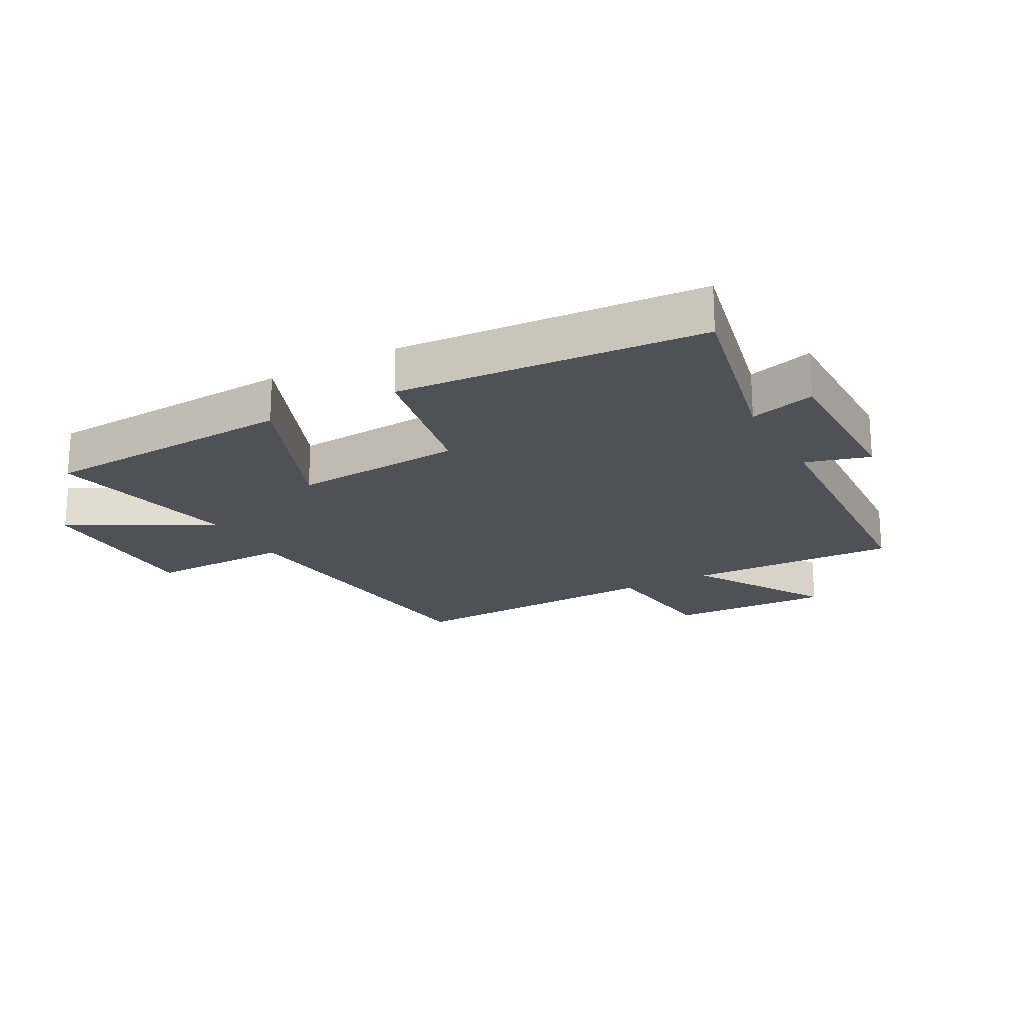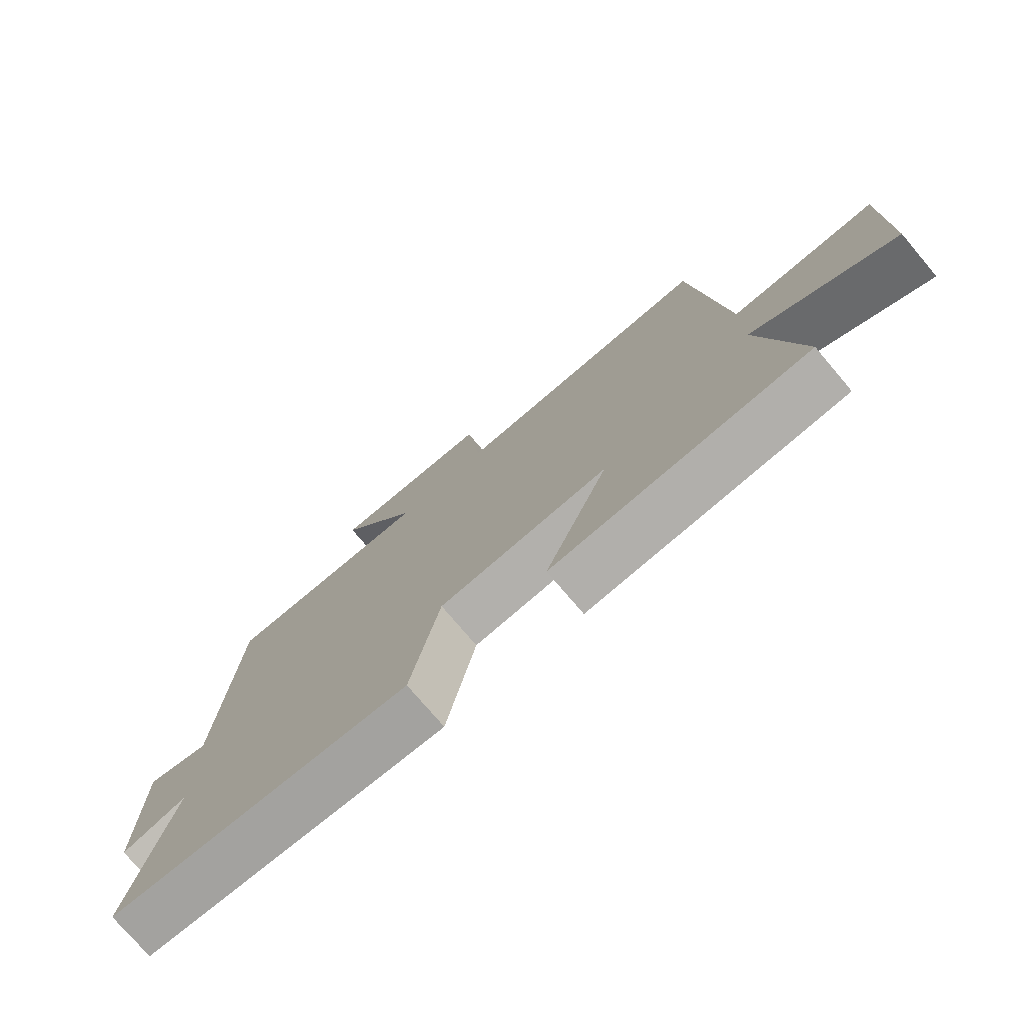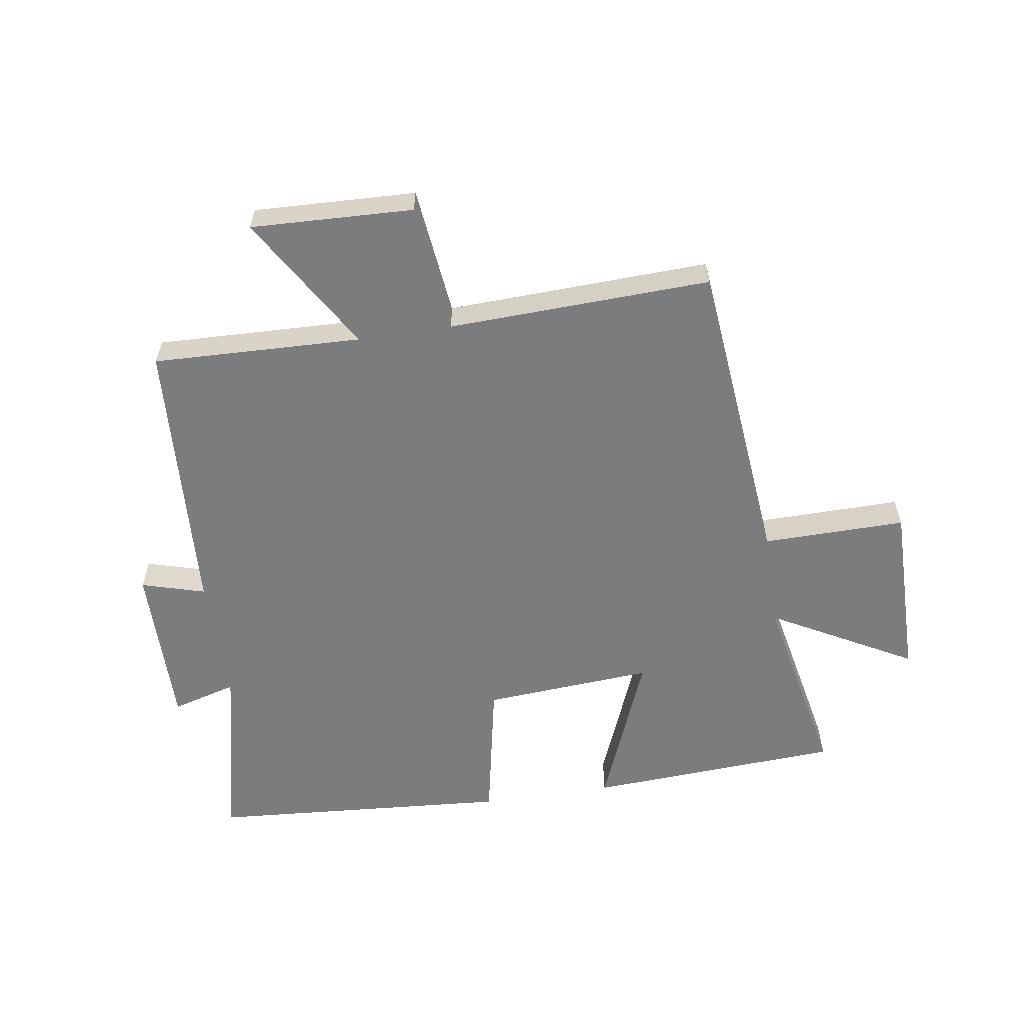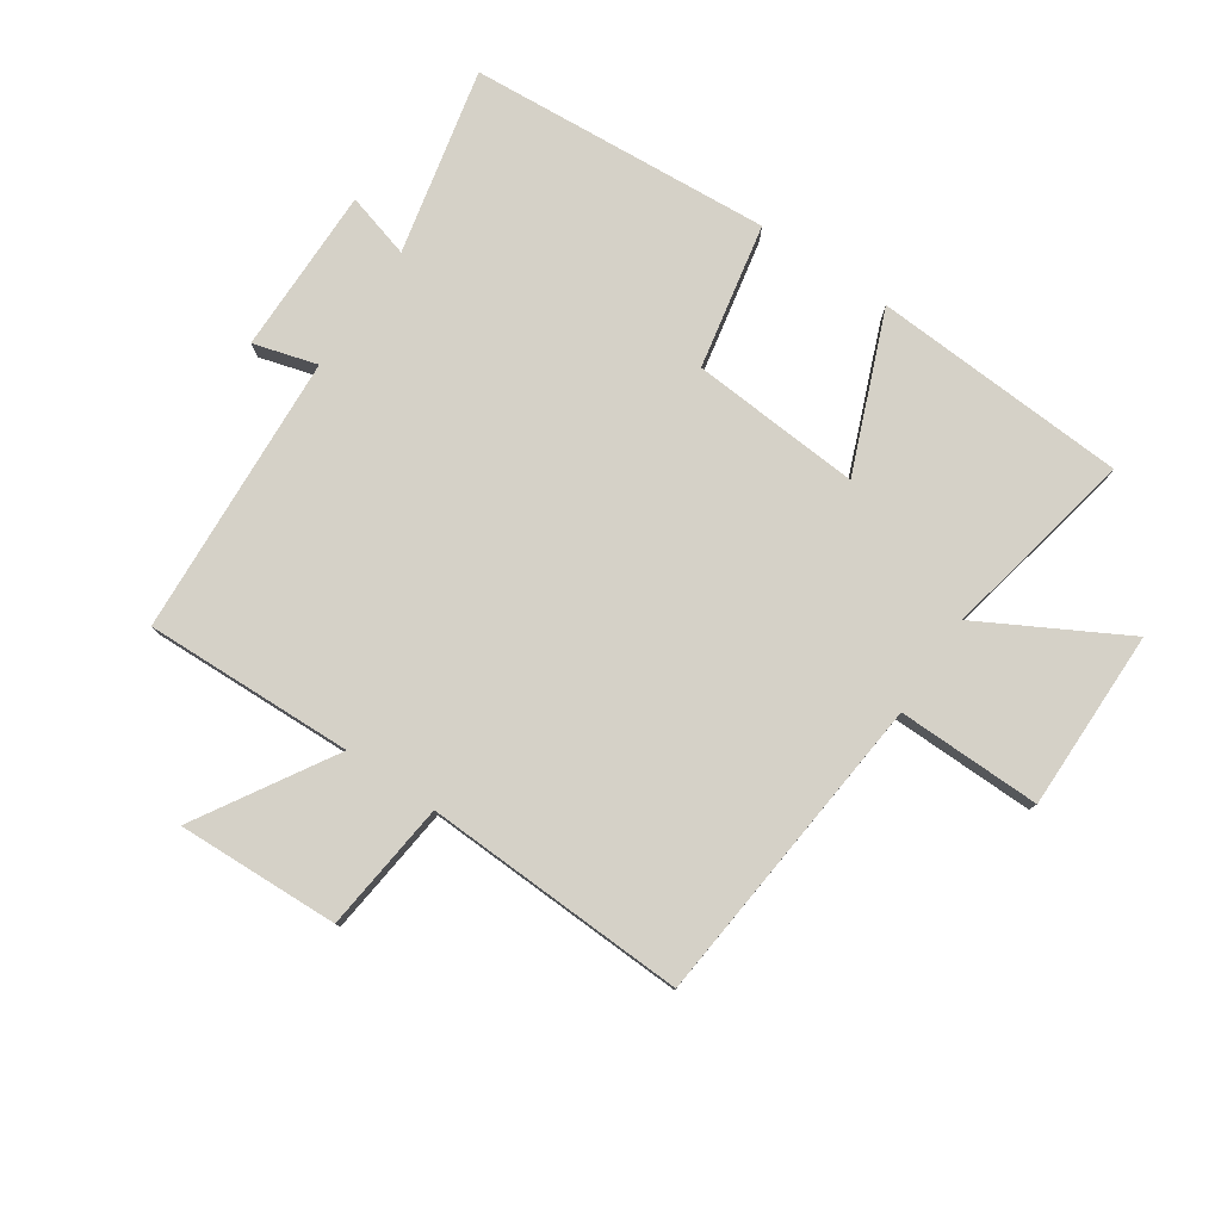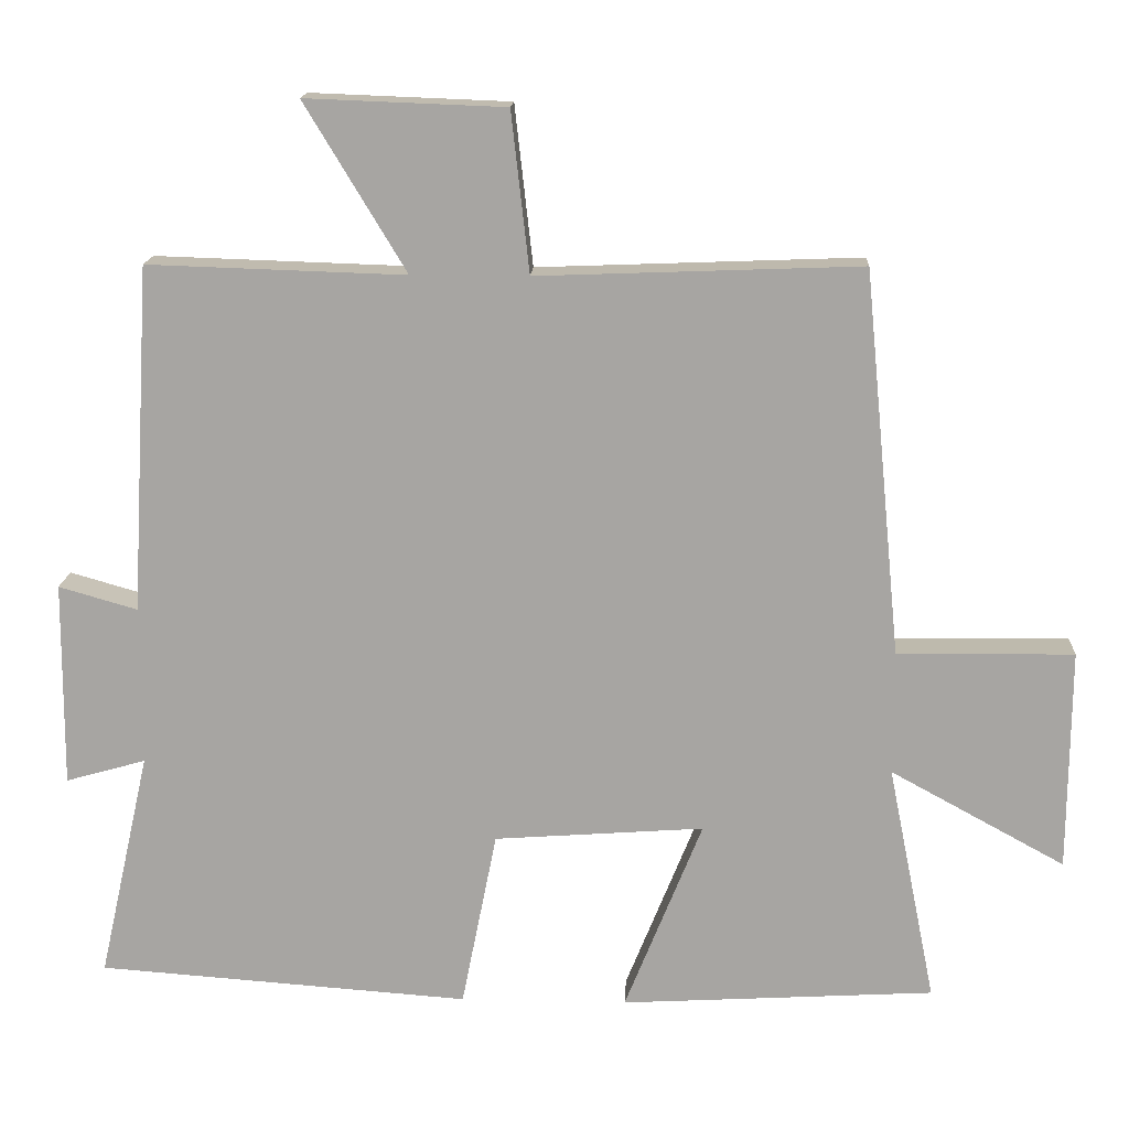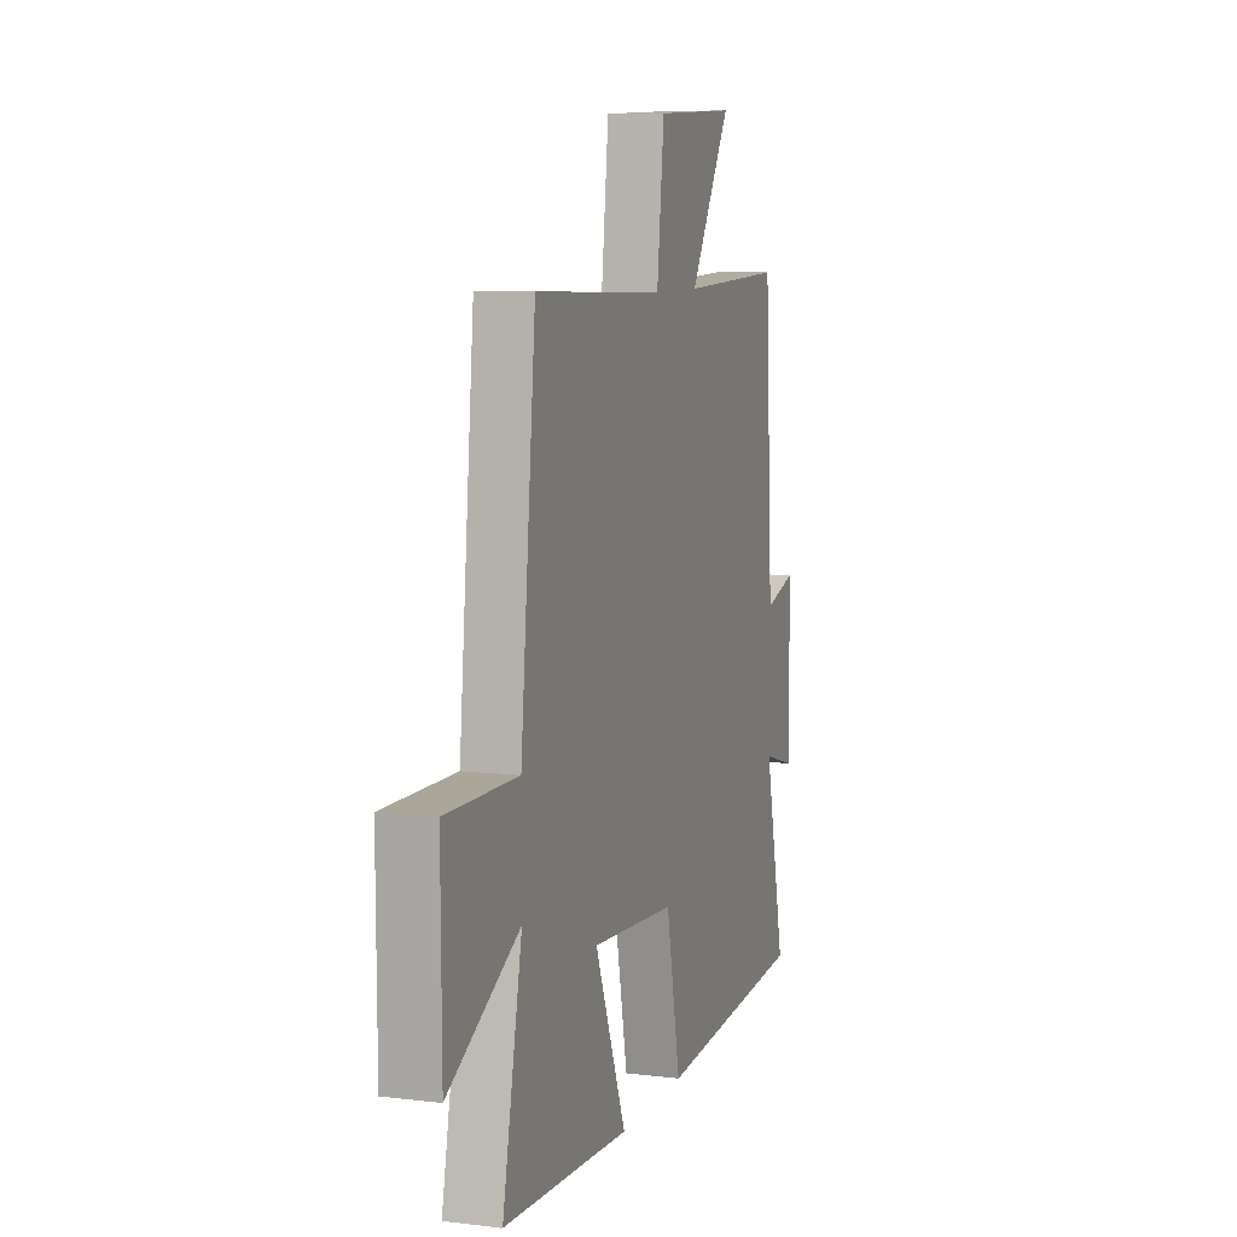
<metadata>
{"format":"obj","ext":"obj","renderer":"f3d","projection":"perspective","resolution":1024,"background":"white","views":[{"elev":-20.3,"azim":-151.3,"up":"+Y"},{"elev":-75.8,"azim":40.3,"up":"+Z"},{"elev":-58.6,"azim":8.7,"up":"+Y"},{"elev":78.9,"azim":34.1,"up":"+Y"},{"elev":15.6,"azim":2.8,"up":"+Z"},{"elev":8.4,"azim":108.3,"up":"+Z"}]}
</metadata>
<code>
v 0.564 0.07 -0.476
v 0.148 0.07 -0.5
v 0.251 0.07 -0.244
v -0.027 0.07 -0.264
v -0.074 0.07 -0.5
v -0.568 0.07 -0.464
v -0.5 0.07 -0.161
v -0.606 0.07 -0.191
v -0.604 0.07 0.081
v -0.5 0.07 0.051
v -0.473 0.07 0.511
v -0.132 0.07 0.5
v -0.266 0.07 0.722
v -0.002 0.07 0.712
v 0.022 0.07 0.5
v 0.45 0.07 0.516
v 0.5 0.07 0.005
v 0.734 0.07 0.008
v 0.732 0.07 -0.286
v 0.5 0.07 -0.159
v 0.564 0 -0.476
v 0.148 0 -0.5
v 0.251 0 -0.244
v -0.027 0 -0.264
v -0.074 0 -0.5
v -0.568 0 -0.464
v -0.5 0 -0.161
v -0.606 0 -0.191
v -0.604 0 0.081
v -0.5 0 0.051
v -0.473 0 0.511
v -0.132 0 0.5
v -0.266 0 0.722
v -0.002 0 0.712
v 0.022 0 0.5
v 0.45 0 0.516
v 0.5 0 0.005
v 0.734 0 0.008
v 0.732 0 -0.286
v 0.5 0 -0.159
f 17 18 19 20
f 15 16 17 20
f 15 20 1
f 12 13 14 15
f 12 15 1
f 10 11 12
f 7 8 9 10
f 7 10 12
f 6 7 12
f 5 6 12
f 4 5 12
f 3 4 12
f 1 2 3
f 1 3 12
f 40 39 38 37
f 40 37 36 35
f 21 40 35
f 35 34 33 32
f 21 35 32
f 32 31 30
f 30 29 28 27
f 32 30 27
f 32 27 26
f 32 26 25
f 32 25 24
f 32 24 23
f 23 22 21
f 32 23 21
f 1 21 22 2
f 2 22 23 3
f 3 23 24 4
f 4 24 25 5
f 5 25 26 6
f 6 26 27 7
f 7 27 28 8
f 8 28 29 9
f 9 29 30 10
f 10 30 31 11
f 11 31 32 12
f 12 32 33 13
f 13 33 34 14
f 14 34 35 15
f 15 35 36 16
f 16 36 37 17
f 17 37 38 18
f 18 38 39 19
f 19 39 40 20
f 20 40 21 1

</code>
